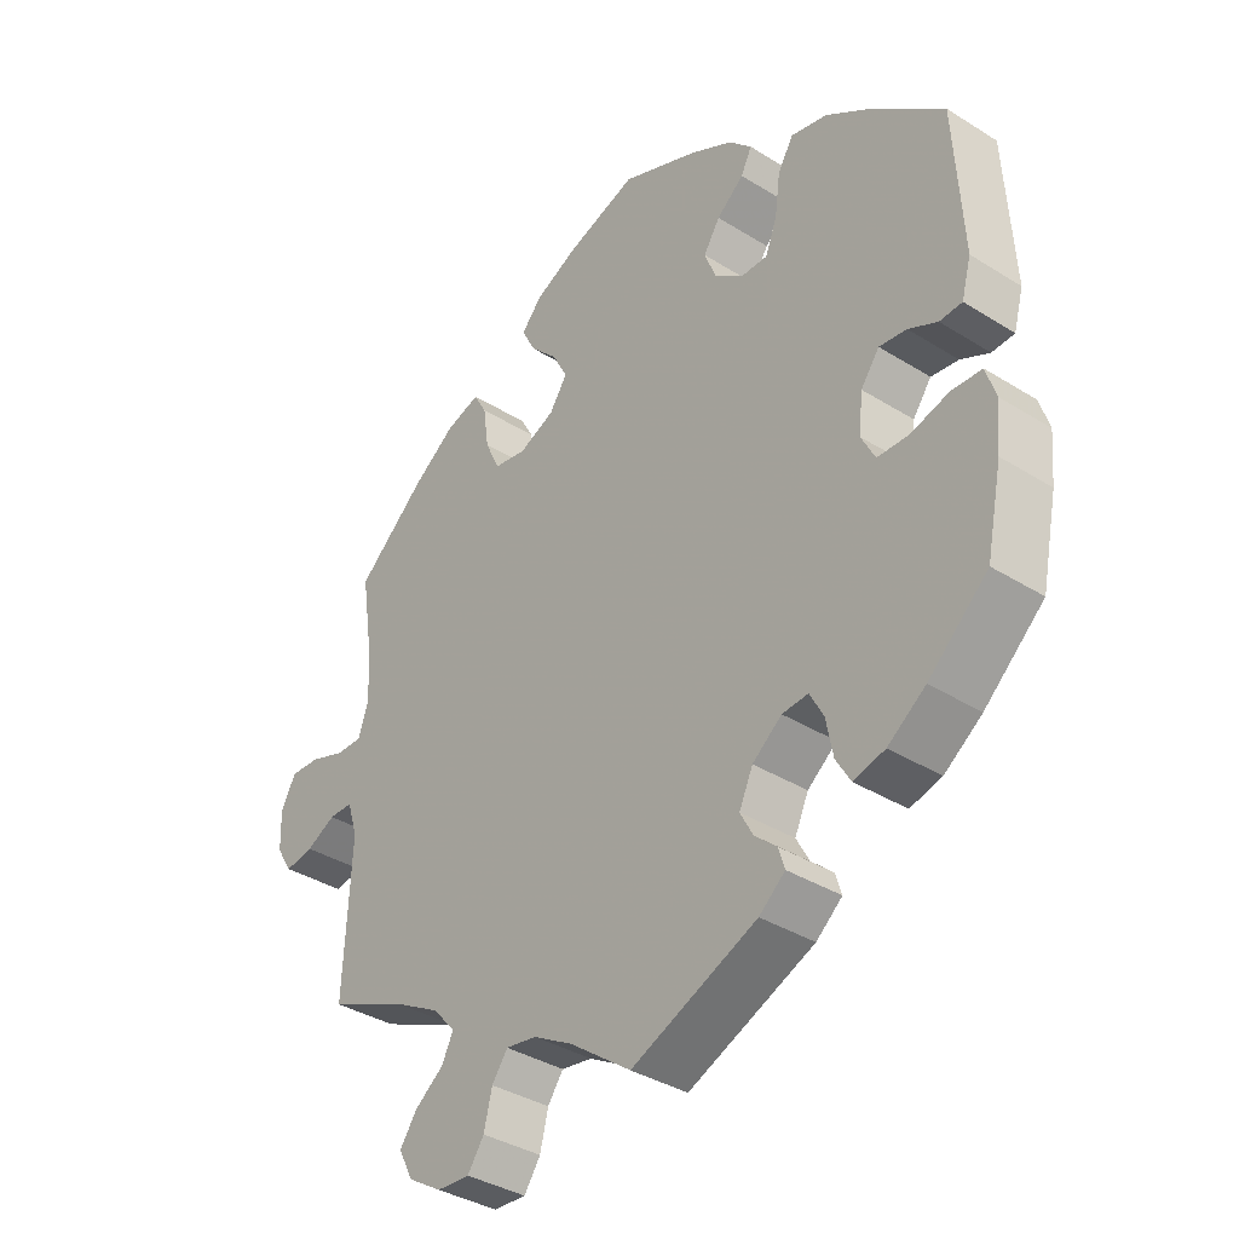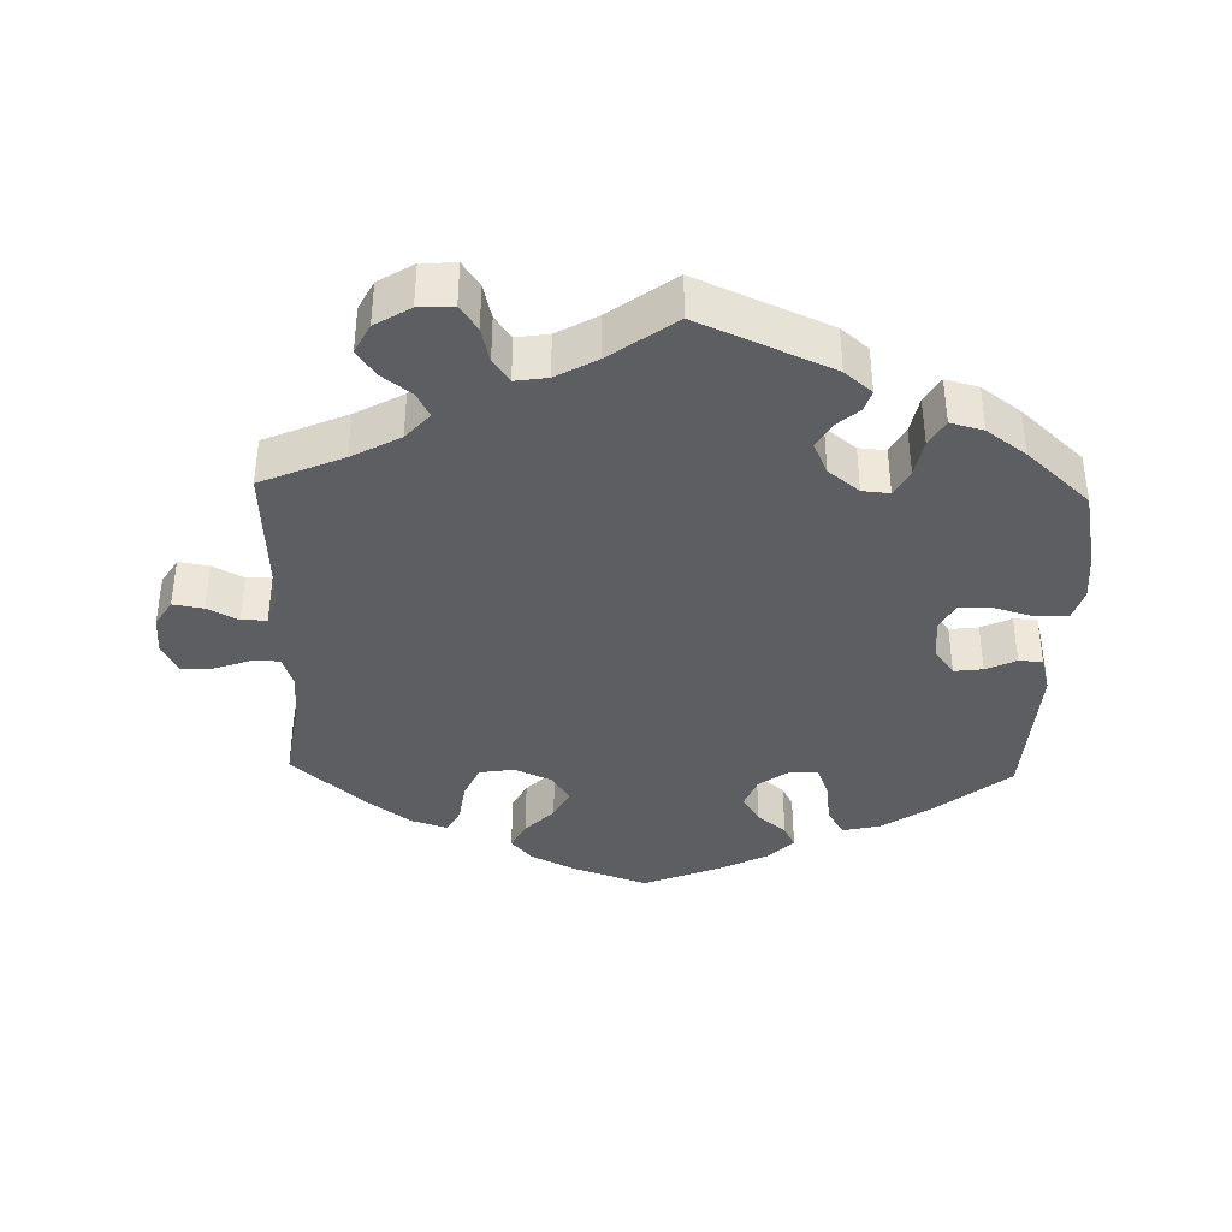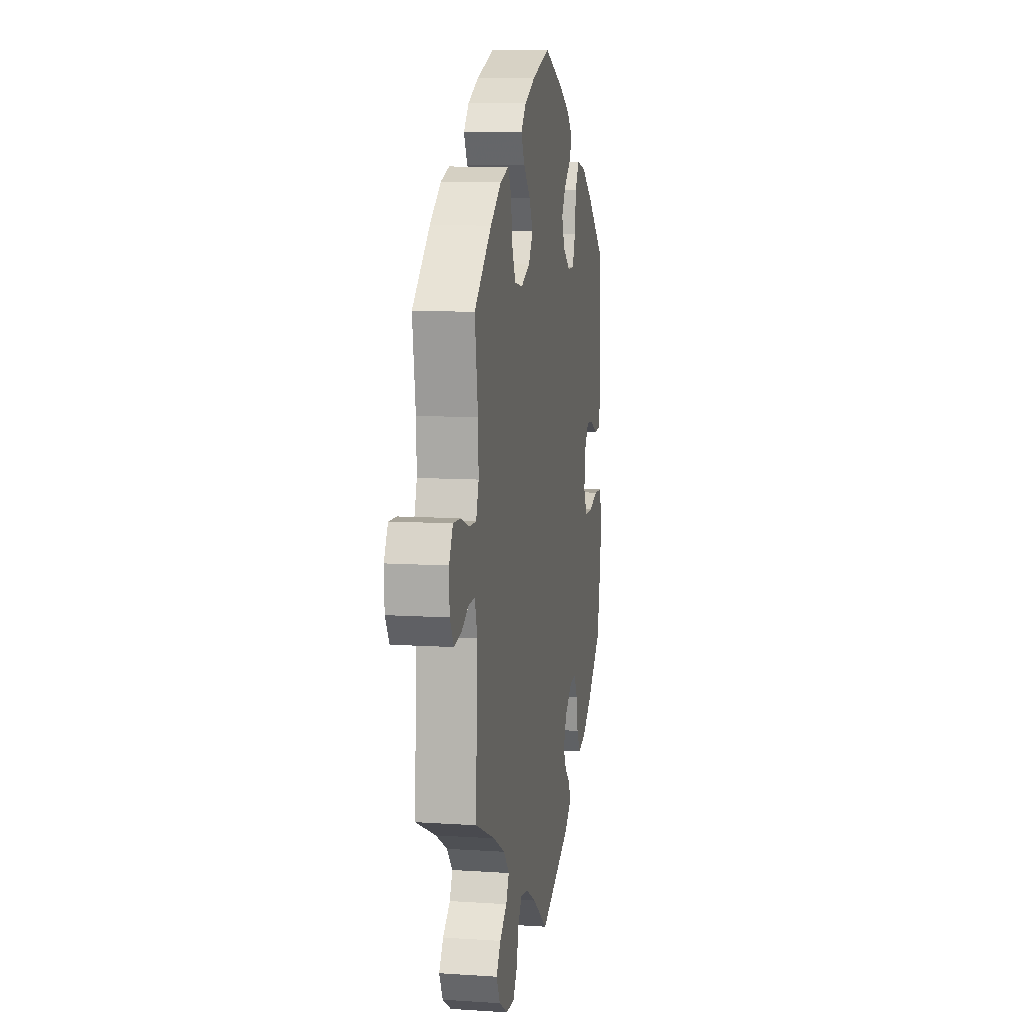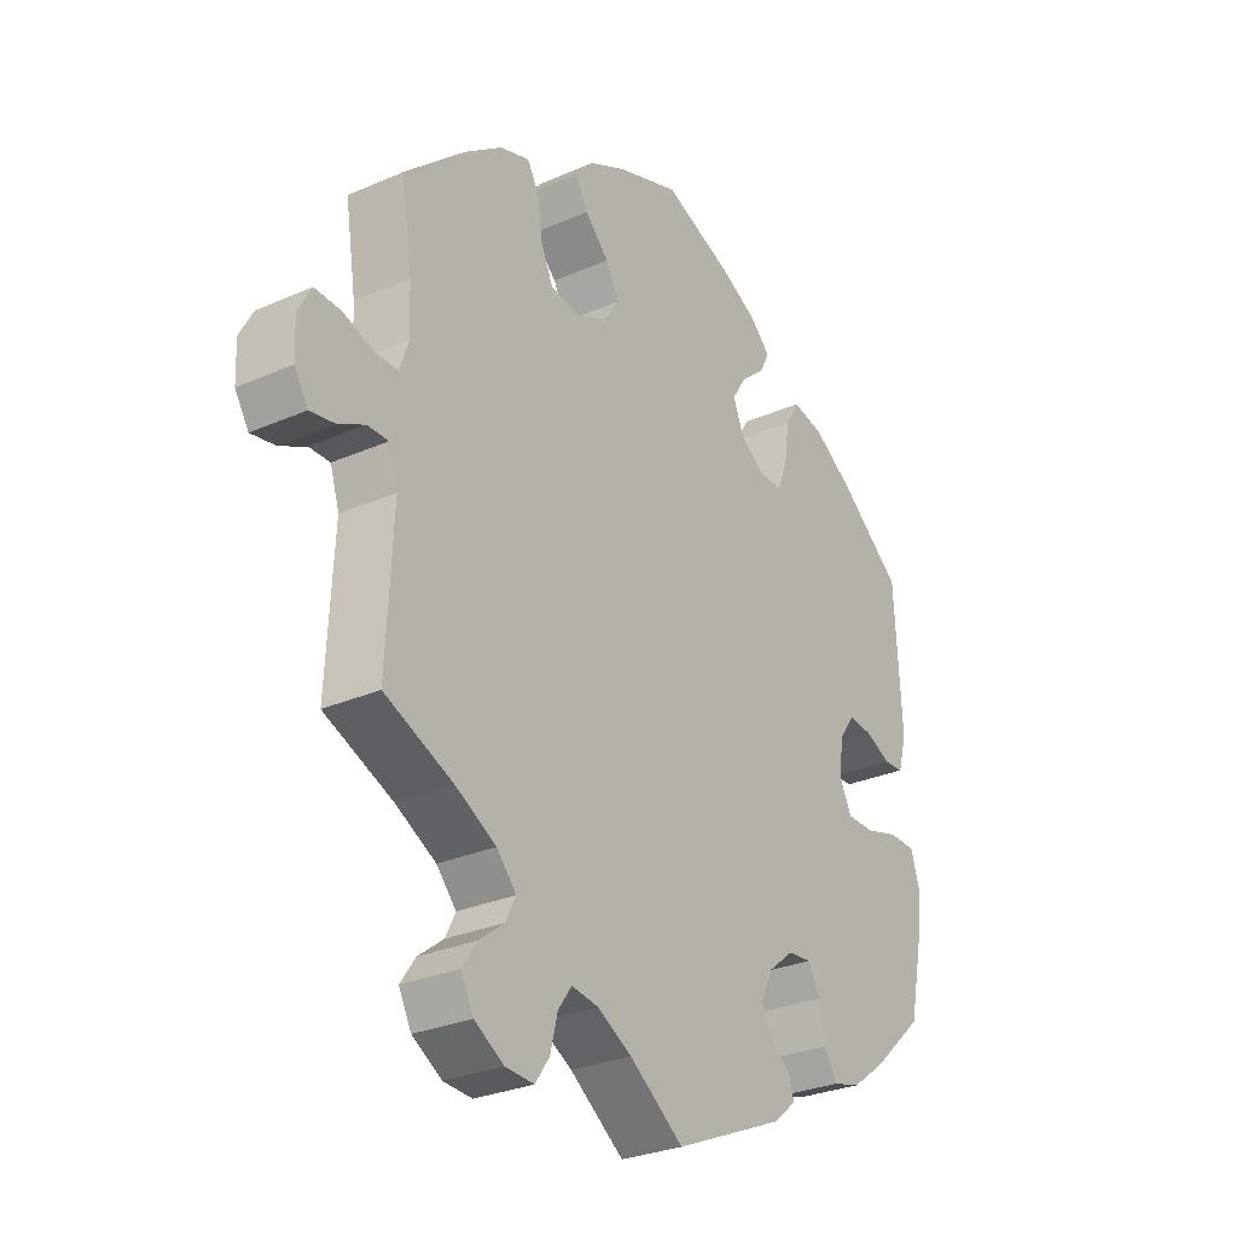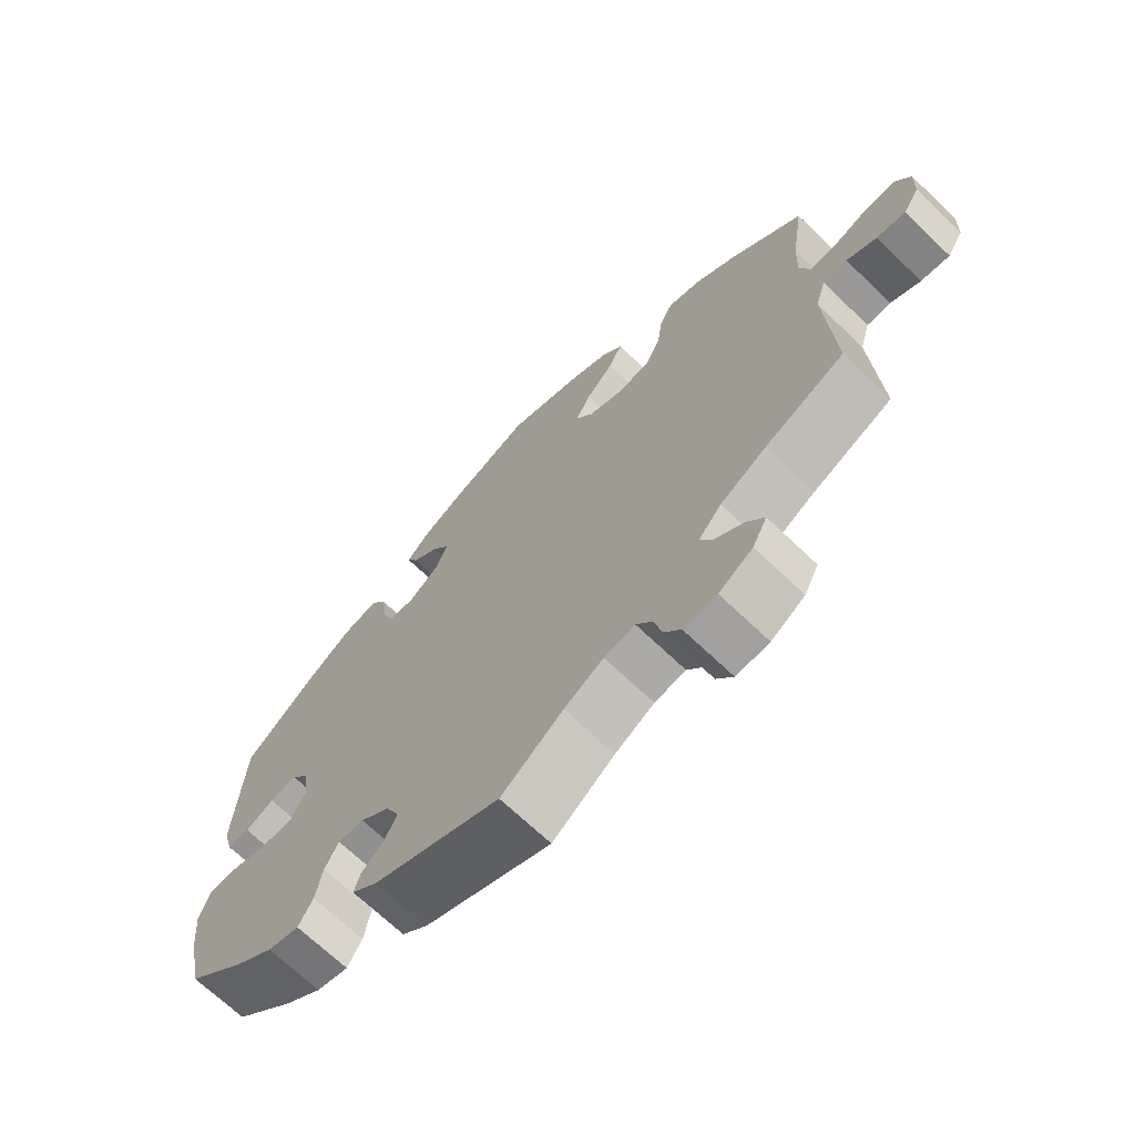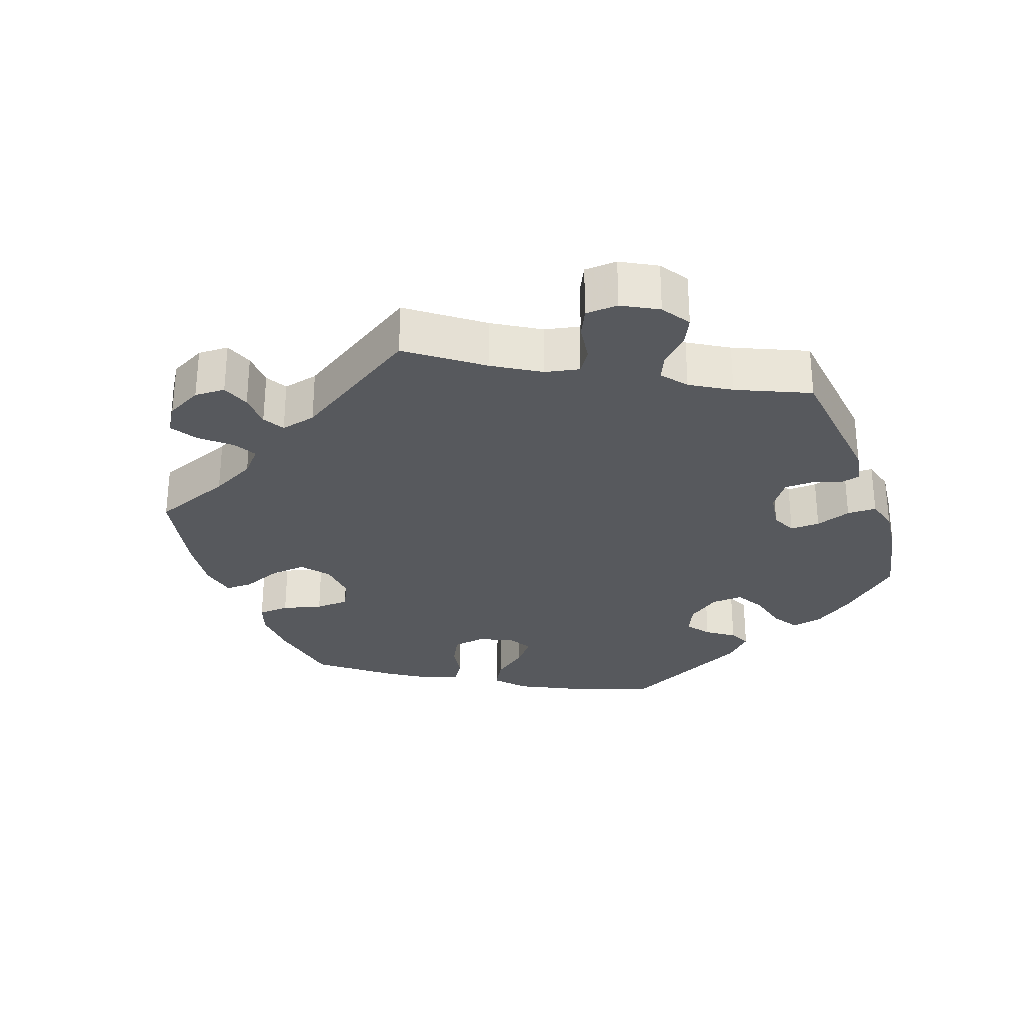
<metadata>
{"format":"obj","ext":"obj","renderer":"f3d","projection":"perspective","resolution":1024,"background":"white","views":[{"elev":-36.7,"azim":-129.1,"up":"+Z"},{"elev":-38.7,"azim":178.3,"up":"+Y"},{"elev":9.6,"azim":99.8,"up":"+Z"},{"elev":-28.5,"azim":123.5,"up":"+Z"},{"elev":-68.9,"azim":46.2,"up":"+Z"},{"elev":-29.4,"azim":139.5,"up":"+Y"}]}
</metadata>
<code>
v -0.395 0.07 0.374
v -0.329 0.07 0.418
v -0.276 0.07 0.43
v -0.253 0.07 0.392
v -0.245 0.07 0.332
v -0.228 0.07 0.288
v -0.19 0.07 0.288
v -0.147 0.07 0.319
v -0.13 0.07 0.362
v -0.154 0.07 0.4
v -0.194 0.07 0.433
v -0.21 0.07 0.465
v -0.176 0.07 0.499
v -0.113 0.07 0.532
v 0 0.07 0.578
v 0.105 0.07 0.542
v 0.166 0.07 0.512
v 0.196 0.07 0.478
v 0.176 0.07 0.439
v 0.136 0.07 0.398
v 0.114 0.07 0.356
v 0.14 0.07 0.317
v 0.192 0.07 0.294
v 0.24 0.07 0.302
v 0.261 0.07 0.348
v 0.269 0.07 0.406
v 0.288 0.07 0.44
v 0.338 0.07 0.424
v 0.401 0.07 0.378
v 0.501 0.07 0.29
v 0.483 0.07 0.172
v 0.48 0.07 0.102
v 0.495 0.07 0.058
v 0.533 0.07 0.058
v 0.584 0.07 0.076
v 0.628 0.07 0.078
v 0.65 0.07 0.037
v 0.648 0.07 -0.019
v 0.625 0.07 -0.056
v 0.583 0.07 -0.049
v 0.54 0.07 -0.027
v 0.505 0.07 -0.027
v 0.49 0.07 -0.076
v 0.501 0.07 -0.289
v 0.386 0.07 -0.339
v 0.319 0.07 -0.376
v 0.286 0.07 -0.413
v 0.303 0.07 -0.447
v 0.345 0.07 -0.479
v 0.37 0.07 -0.515
v 0.349 0.07 -0.556
v 0.3 0.07 -0.586
v 0.252 0.07 -0.589
v 0.228 0.07 -0.554
v 0.216 0.07 -0.505
v 0.193 0.07 -0.473
v 0.148 0.07 -0.48
v 0.091 0.07 -0.512
v 0.001 0.07 -0.578
v -0.183 0.07 -0.499
v -0.221 0.07 -0.467
v -0.212 0.07 -0.438
v -0.18 0.07 -0.41
v -0.161 0.07 -0.375
v -0.181 0.07 -0.331
v -0.224 0.07 -0.297
v -0.262 0.07 -0.294
v -0.282 0.07 -0.331
v -0.292 0.07 -0.383
v -0.313 0.07 -0.419
v -0.359 0.07 -0.407
v -0.414 0.07 -0.367
v -0.501 0.07 -0.288
v -0.524 0.07 -0.177
v -0.53 0.07 -0.11
v -0.516 0.07 -0.066
v -0.472 0.07 -0.064
v -0.416 0.07 -0.08
v -0.37 0.07 -0.079
v -0.35 0.07 -0.04
v -0.356 0.07 0.016
v -0.383 0.07 0.053
v -0.423 0.07 0.048
v -0.465 0.07 0.028
v -0.498 0.07 0.03
v -0.512 0.07 0.081
v -0.5 0.07 0.289
v -0.395 0 0.374
v -0.329 0 0.418
v -0.276 0 0.43
v -0.253 0 0.392
v -0.245 0 0.332
v -0.228 0 0.288
v -0.19 0 0.288
v -0.147 0 0.319
v -0.13 0 0.362
v -0.154 0 0.4
v -0.194 0 0.433
v -0.21 0 0.465
v -0.176 0 0.499
v -0.113 0 0.532
v 0 0 0.578
v 0.105 0 0.542
v 0.166 0 0.512
v 0.196 0 0.478
v 0.176 0 0.439
v 0.136 0 0.398
v 0.114 0 0.356
v 0.14 0 0.317
v 0.192 0 0.294
v 0.24 0 0.302
v 0.261 0 0.348
v 0.269 0 0.406
v 0.288 0 0.44
v 0.338 0 0.424
v 0.401 0 0.378
v 0.501 0 0.29
v 0.483 0 0.172
v 0.48 0 0.102
v 0.495 0 0.058
v 0.533 0 0.058
v 0.584 0 0.076
v 0.628 0 0.078
v 0.65 0 0.037
v 0.648 0 -0.019
v 0.625 0 -0.056
v 0.583 0 -0.049
v 0.54 0 -0.027
v 0.505 0 -0.027
v 0.49 0 -0.076
v 0.501 0 -0.289
v 0.386 0 -0.339
v 0.319 0 -0.376
v 0.286 0 -0.413
v 0.303 0 -0.447
v 0.345 0 -0.479
v 0.37 0 -0.515
v 0.349 0 -0.556
v 0.3 0 -0.586
v 0.252 0 -0.589
v 0.228 0 -0.554
v 0.216 0 -0.505
v 0.193 0 -0.473
v 0.148 0 -0.48
v 0.091 0 -0.512
v 0.001 0 -0.578
v -0.183 0 -0.499
v -0.221 0 -0.467
v -0.212 0 -0.438
v -0.18 0 -0.41
v -0.161 0 -0.375
v -0.181 0 -0.331
v -0.224 0 -0.297
v -0.262 0 -0.294
v -0.282 0 -0.331
v -0.292 0 -0.383
v -0.313 0 -0.419
v -0.359 0 -0.407
v -0.414 0 -0.367
v -0.501 0 -0.288
v -0.524 0 -0.177
v -0.53 0 -0.11
v -0.516 0 -0.066
v -0.472 0 -0.064
v -0.416 0 -0.08
v -0.37 0 -0.079
v -0.35 0 -0.04
v -0.356 0 0.016
v -0.383 0 0.053
v -0.423 0 0.048
v -0.465 0 0.028
v -0.498 0 0.03
v -0.512 0 0.081
v -0.5 0 0.289
f 83 84 85 86
f 82 83 86 87
f 81 82 87 1
f 75 76 77 78
f 75 78 79
f 74 75 79
f 73 74 79
f 72 73 79
f 71 72 79 80
f 68 69 70 71
f 67 68 71 80
f 60 61 62 63
f 58 59 60 63
f 57 58 63 64
f 56 57 64 65
f 52 53 54 55
f 52 55 56
f 51 52 56
f 48 49 50 51
f 47 48 51 56
f 46 47 56 65
f 43 44 45
f 42 43 45 46
f 38 39 40 41
f 38 41 42
f 37 38 42
f 34 35 36 37
f 33 34 37 42
f 32 33 42 46
f 28 29 30 31
f 25 26 27 28
f 24 25 28 31
f 23 24 31 32
f 17 18 19 20
f 17 20 21
f 16 17 21
f 15 16 21
f 14 15 21
f 13 14 21 22
f 10 11 12 13
f 9 10 13 22
f 2 3 4 5
f 81 1 2 5
f 81 5 6
f 66 67 80 81
f 66 81 6 7
f 65 66 7 8
f 23 32 46 65
f 22 23 65
f 8 9 22 65
f 173 172 171 170
f 174 173 170 169
f 88 174 169 168
f 165 164 163 162
f 166 165 162
f 166 162 161
f 166 161 160
f 166 160 159
f 167 166 159 158
f 158 157 156 155
f 167 158 155 154
f 150 149 148 147
f 150 147 146 145
f 151 150 145 144
f 152 151 144 143
f 142 141 140 139
f 143 142 139
f 143 139 138
f 138 137 136 135
f 143 138 135 134
f 152 143 134 133
f 132 131 130
f 133 132 130 129
f 128 127 126 125
f 129 128 125
f 129 125 124
f 124 123 122 121
f 129 124 121 120
f 133 129 120 119
f 118 117 116 115
f 115 114 113 112
f 118 115 112 111
f 119 118 111 110
f 107 106 105 104
f 108 107 104
f 108 104 103
f 108 103 102
f 108 102 101
f 109 108 101 100
f 100 99 98 97
f 109 100 97 96
f 92 91 90 89
f 92 89 88 168
f 93 92 168
f 168 167 154 153
f 94 93 168 153
f 95 94 153 152
f 152 133 119 110
f 152 110 109
f 152 109 96 95
f 1 88 89 2
f 2 89 90 3
f 3 90 91 4
f 4 91 92 5
f 5 92 93 6
f 6 93 94 7
f 7 94 95 8
f 8 95 96 9
f 9 96 97 10
f 10 97 98 11
f 11 98 99 12
f 12 99 100 13
f 13 100 101 14
f 14 101 102 15
f 15 102 103 16
f 16 103 104 17
f 17 104 105 18
f 18 105 106 19
f 19 106 107 20
f 20 107 108 21
f 21 108 109 22
f 22 109 110 23
f 23 110 111 24
f 24 111 112 25
f 25 112 113 26
f 26 113 114 27
f 27 114 115 28
f 28 115 116 29
f 29 116 117 30
f 30 117 118 31
f 31 118 119 32
f 32 119 120 33
f 33 120 121 34
f 34 121 122 35
f 35 122 123 36
f 36 123 124 37
f 37 124 125 38
f 38 125 126 39
f 39 126 127 40
f 40 127 128 41
f 41 128 129 42
f 42 129 130 43
f 43 130 131 44
f 44 131 132 45
f 45 132 133 46
f 46 133 134 47
f 47 134 135 48
f 48 135 136 49
f 49 136 137 50
f 50 137 138 51
f 51 138 139 52
f 52 139 140 53
f 53 140 141 54
f 54 141 142 55
f 55 142 143 56
f 56 143 144 57
f 57 144 145 58
f 58 145 146 59
f 59 146 147 60
f 60 147 148 61
f 61 148 149 62
f 62 149 150 63
f 63 150 151 64
f 64 151 152 65
f 65 152 153 66
f 66 153 154 67
f 67 154 155 68
f 68 155 156 69
f 69 156 157 70
f 70 157 158 71
f 71 158 159 72
f 72 159 160 73
f 73 160 161 74
f 74 161 162 75
f 75 162 163 76
f 76 163 164 77
f 77 164 165 78
f 78 165 166 79
f 79 166 167 80
f 80 167 168 81
f 81 168 169 82
f 82 169 170 83
f 83 170 171 84
f 84 171 172 85
f 85 172 173 86
f 86 173 174 87
f 87 174 88 1

</code>
